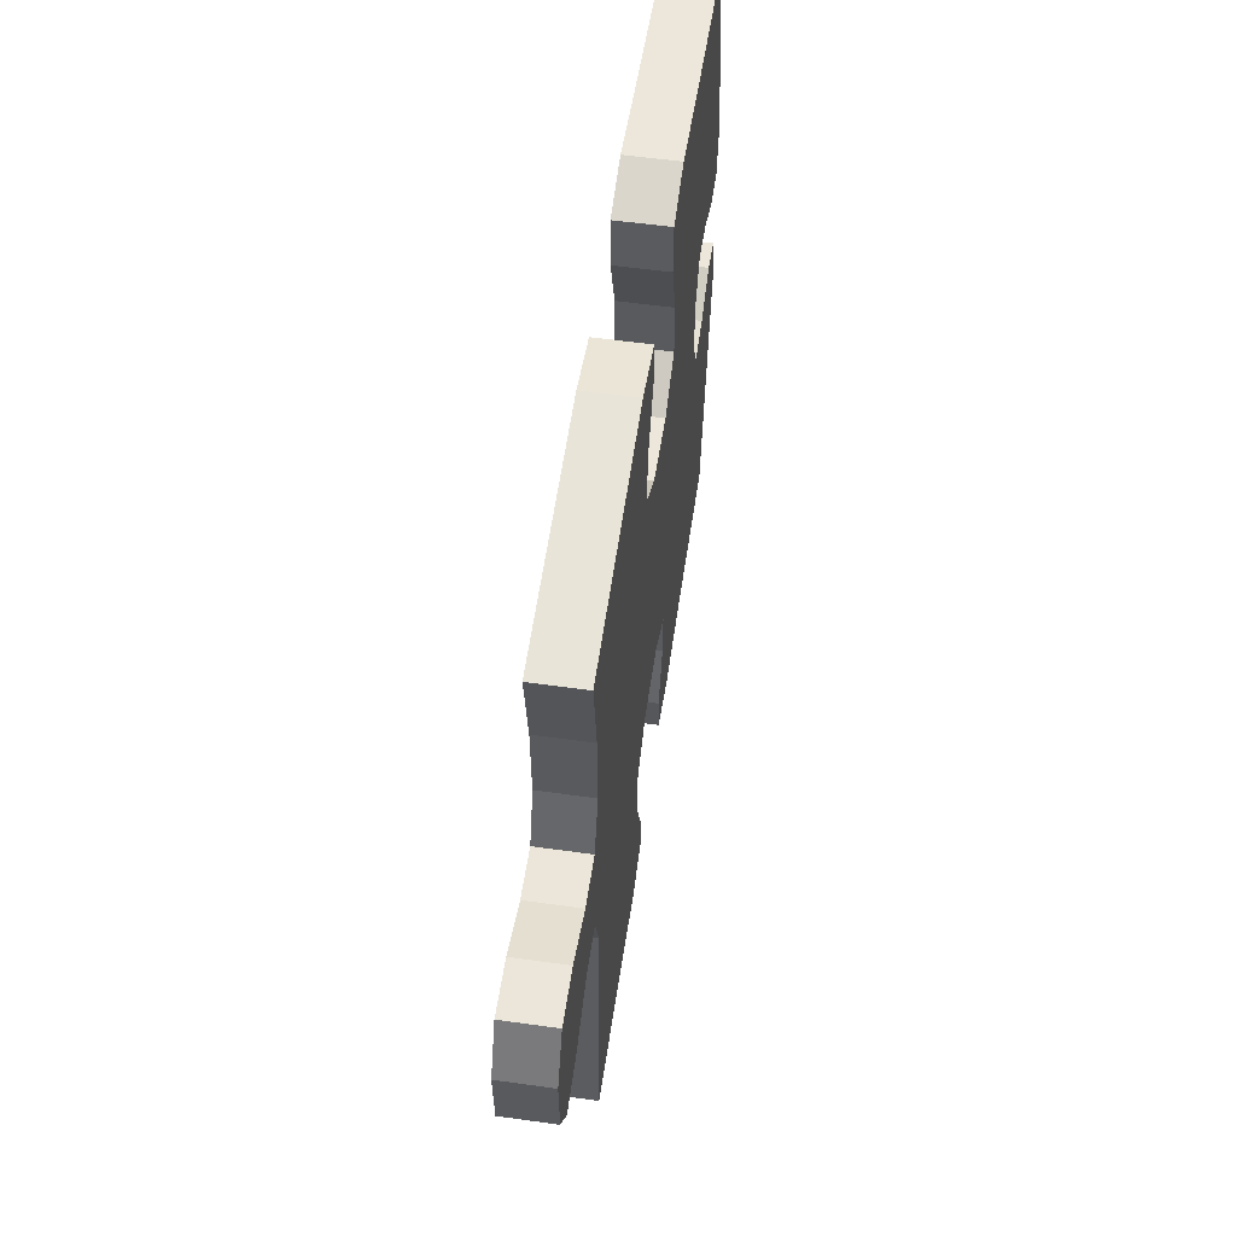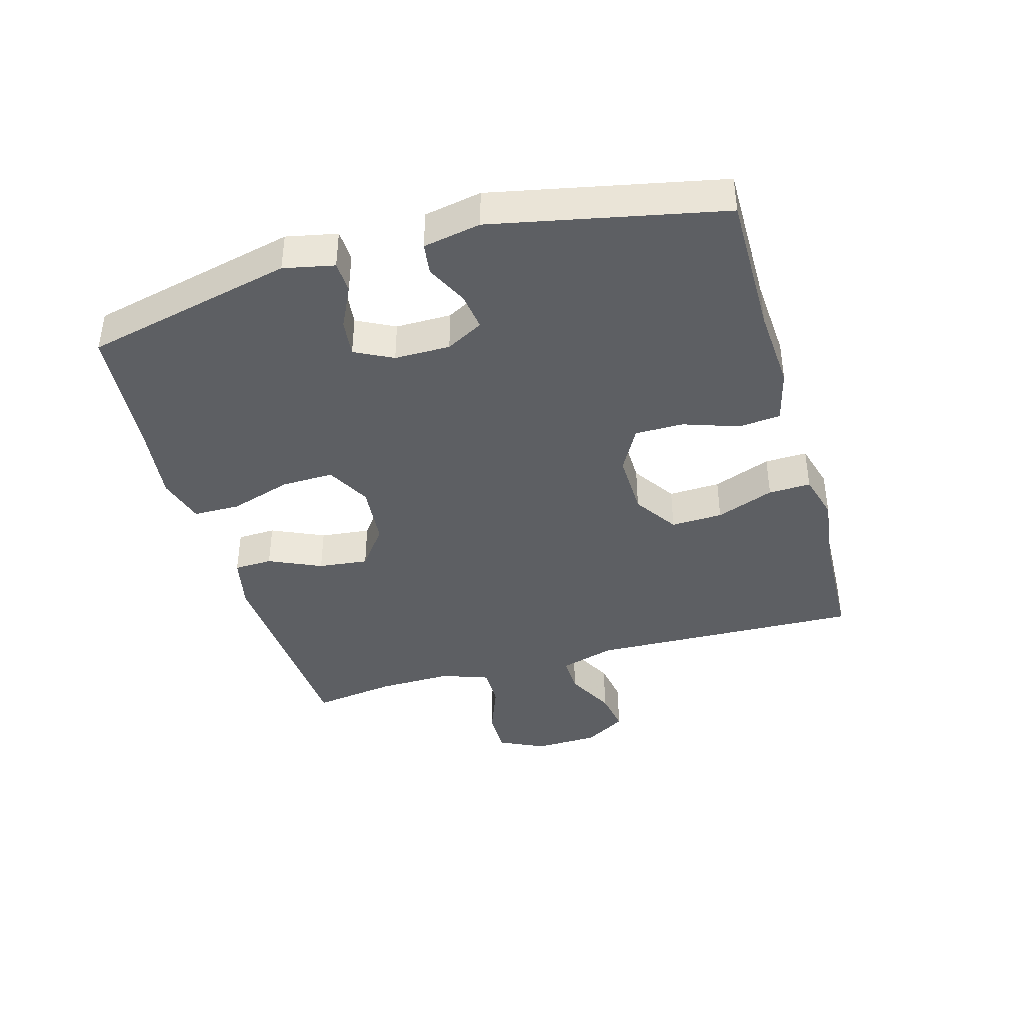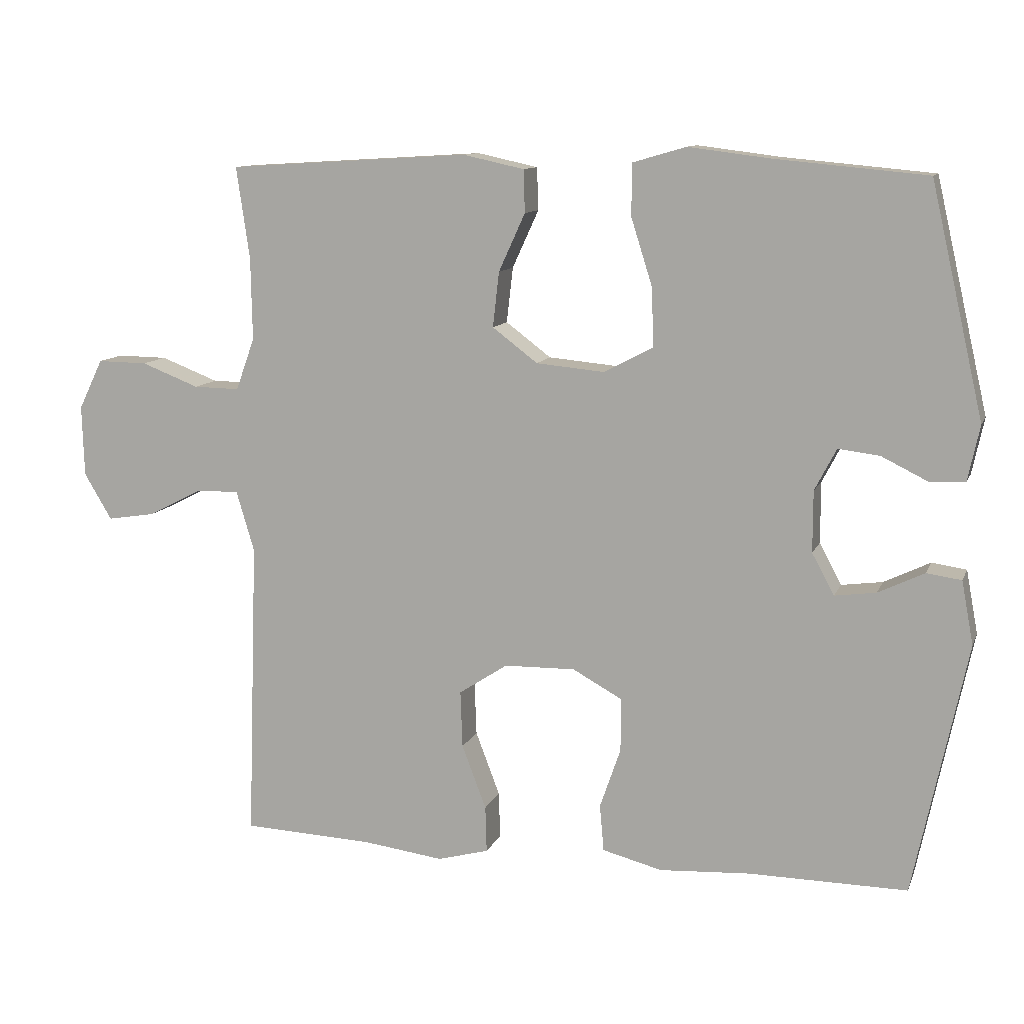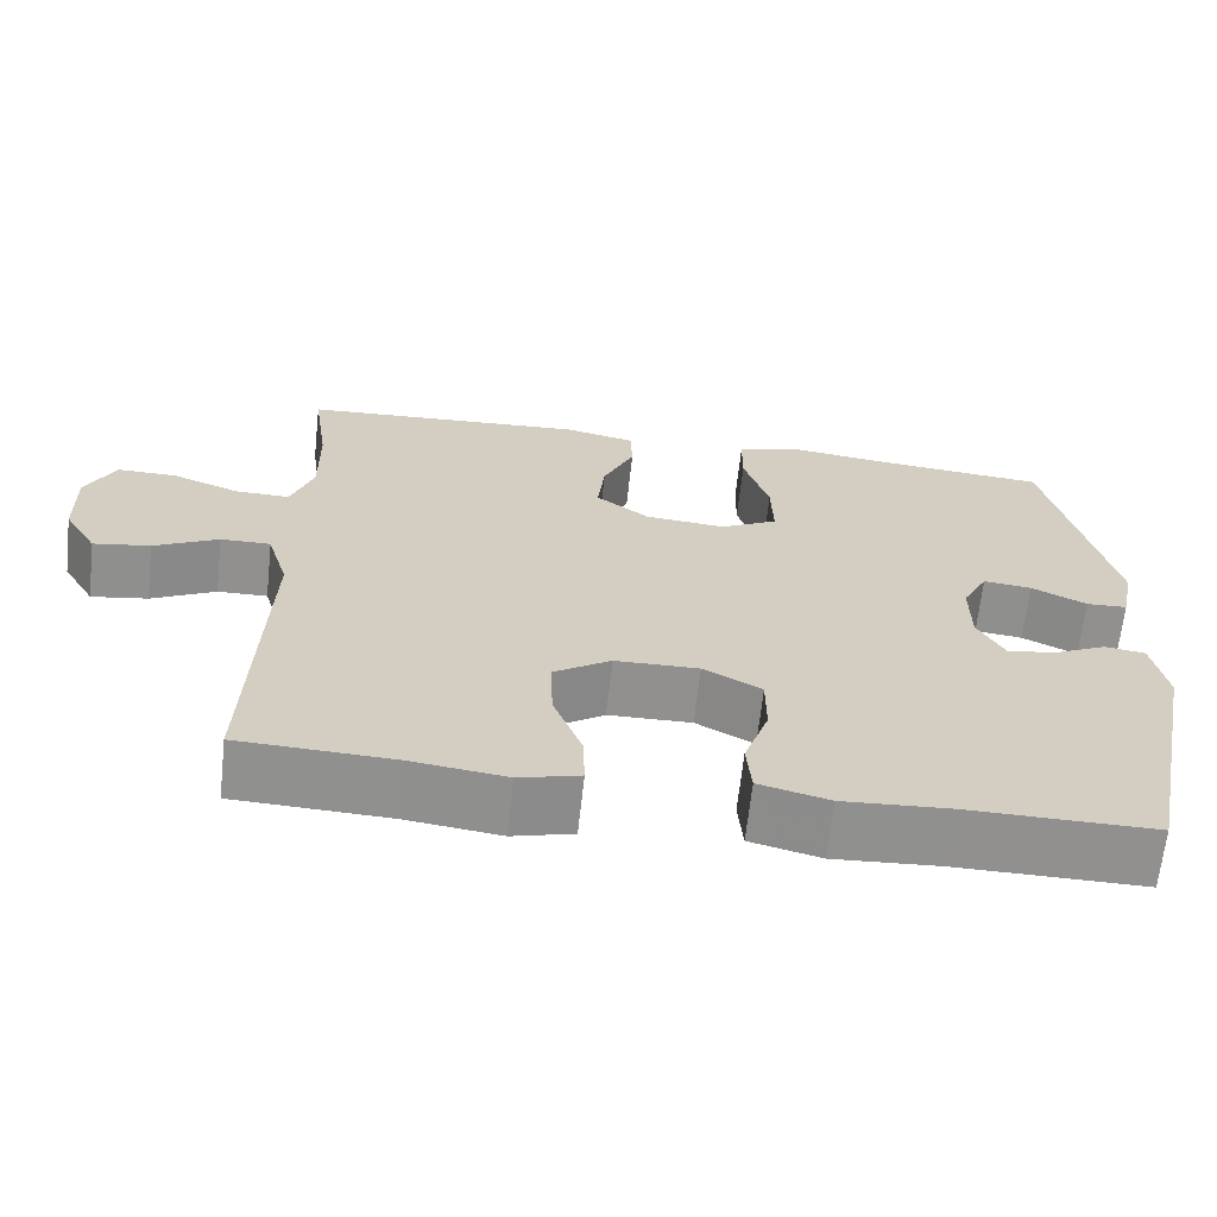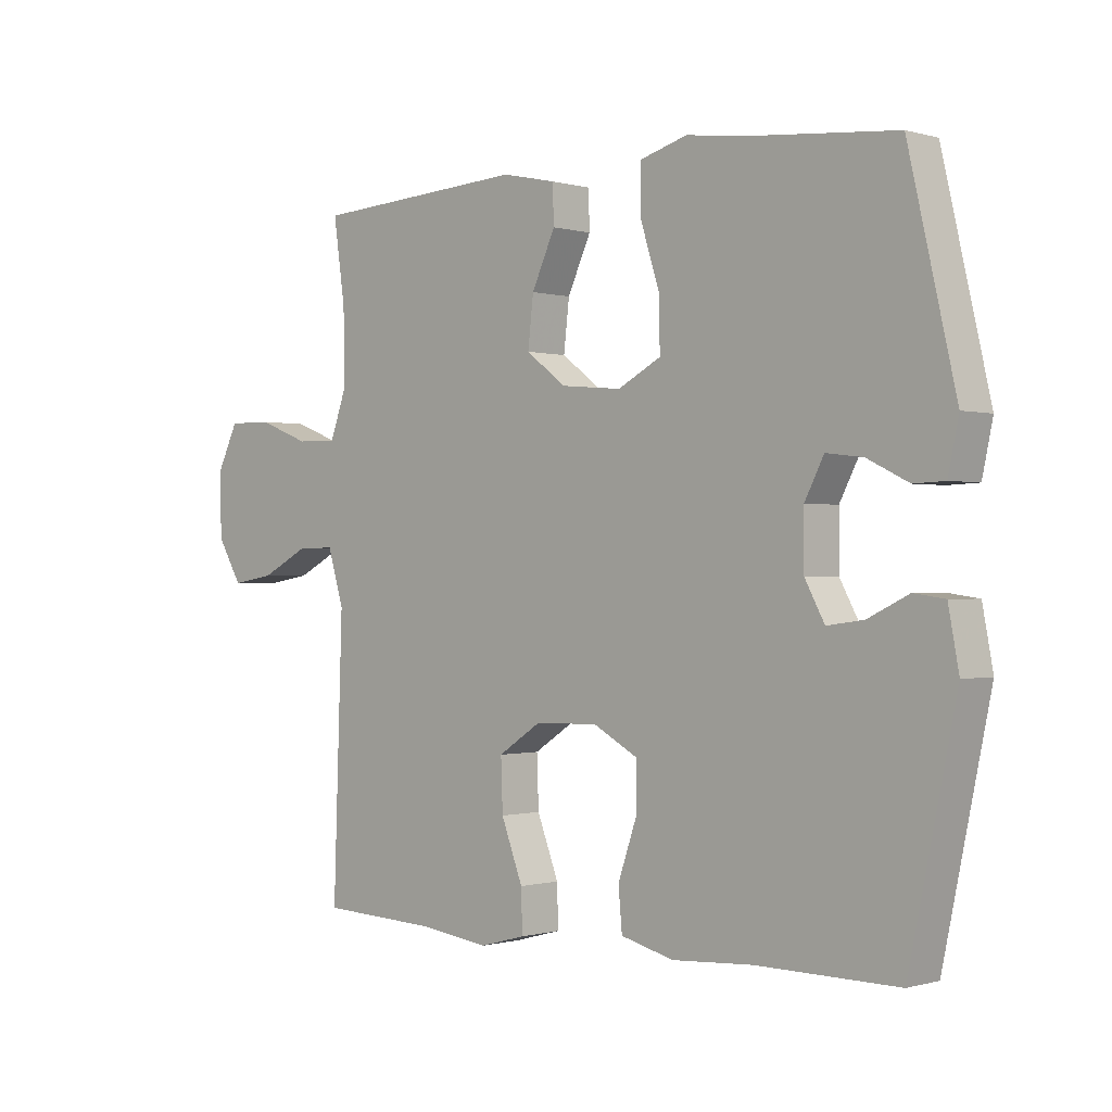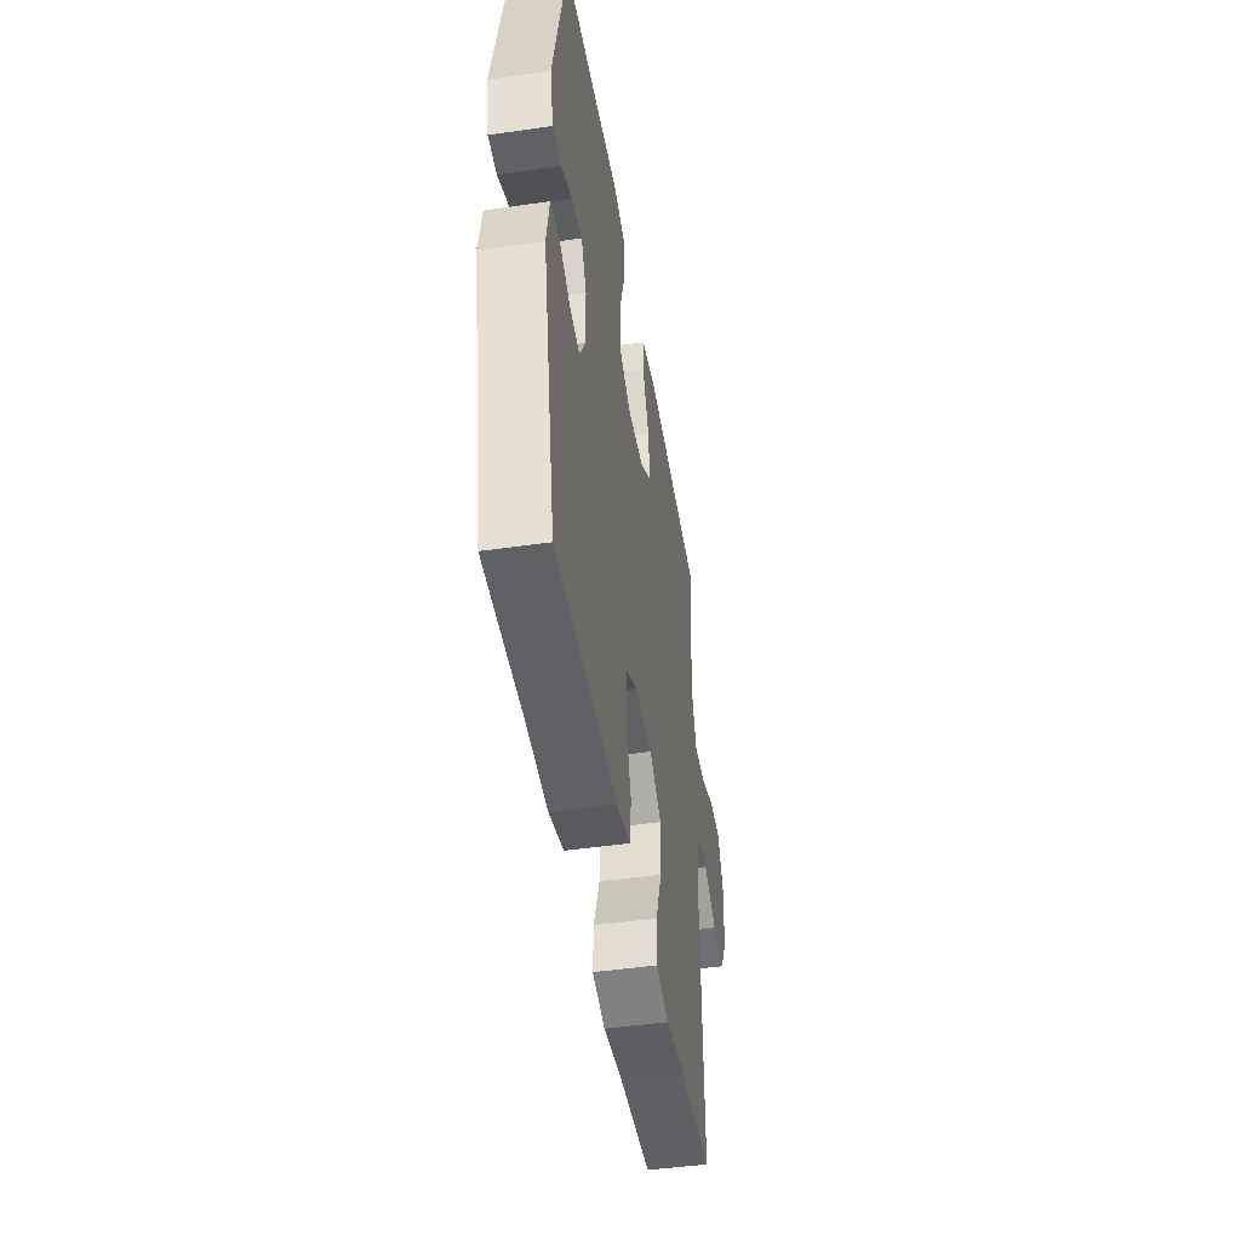
<metadata>
{"format":"obj","ext":"obj","renderer":"f3d","projection":"perspective","resolution":1024,"background":"white","views":[{"elev":56.8,"azim":-81.7,"up":"+Z"},{"elev":-40.3,"azim":106.0,"up":"+Y"},{"elev":11.0,"azim":16.3,"up":"+Z"},{"elev":-65.7,"azim":-6.2,"up":"+Z"},{"elev":-0.4,"azim":43.4,"up":"+Z"},{"elev":-45.9,"azim":99.4,"up":"+Z"}]}
</metadata>
<code>
v 0.5 0.07 -0.5
v 0.273 0.07 -0.498
v 0.143 0.07 -0.506
v 0.057 0.07 -0.484
v 0.051 0.07 -0.417
v 0.081 0.07 -0.33
v 0.081 0.07 -0.253
v 0.01 0.07 -0.214
v -0.092 0.07 -0.216
v -0.162 0.07 -0.262
v -0.159 0.07 -0.344
v -0.124 0.07 -0.436
v -0.122 0.07 -0.503
v -0.196 0.07 -0.523
v -0.312 0.07 -0.508
v -0.5 0.07 -0.5
v -0.485 0.07 -0.067
v -0.511 0.07 0.02
v -0.572 0.07 0.019
v -0.65 0.07 -0.021
v -0.719 0.07 -0.032
v -0.759 0.07 0.035
v -0.762 0.07 0.137
v -0.727 0.07 0.209
v -0.655 0.07 0.208
v -0.572 0.07 0.176
v -0.506 0.07 0.175
v -0.479 0.07 0.25
v -0.481 0.07 0.368
v -0.5 0.07 0.5
v -0.153 0.07 0.521
v -0.066 0.07 0.502
v -0.064 0.07 0.441
v -0.102 0.07 0.358
v -0.111 0.07 0.279
v -0.046 0.07 0.23
v 0.052 0.07 0.221
v 0.122 0.07 0.258
v 0.12 0.07 0.341
v 0.089 0.07 0.439
v 0.09 0.07 0.513
v 0.166 0.07 0.535
v 0.285 0.07 0.52
v 0.5 0.07 0.5
v 0.576 0.07 0.169
v 0.559 0.07 0.089
v 0.509 0.07 0.087
v 0.442 0.07 0.12
v 0.383 0.07 0.127
v 0.352 0.07 0.067
v 0.352 0.07 -0.021
v 0.384 0.07 -0.08
v 0.443 0.07 -0.072
v 0.509 0.07 -0.04
v 0.559 0.07 -0.047
v 0.576 0.07 -0.138
v 0.5 0 -0.5
v 0.273 0 -0.498
v 0.143 0 -0.506
v 0.057 0 -0.484
v 0.051 0 -0.417
v 0.081 0 -0.33
v 0.081 0 -0.253
v 0.01 0 -0.214
v -0.092 0 -0.216
v -0.162 0 -0.262
v -0.159 0 -0.344
v -0.124 0 -0.436
v -0.122 0 -0.503
v -0.196 0 -0.523
v -0.312 0 -0.508
v -0.5 0 -0.5
v -0.485 0 -0.067
v -0.511 0 0.02
v -0.572 0 0.019
v -0.65 0 -0.021
v -0.719 0 -0.032
v -0.759 0 0.035
v -0.762 0 0.137
v -0.727 0 0.209
v -0.655 0 0.208
v -0.572 0 0.176
v -0.506 0 0.175
v -0.479 0 0.25
v -0.481 0 0.368
v -0.5 0 0.5
v -0.153 0 0.521
v -0.066 0 0.502
v -0.064 0 0.441
v -0.102 0 0.358
v -0.111 0 0.279
v -0.046 0 0.23
v 0.052 0 0.221
v 0.122 0 0.258
v 0.12 0 0.341
v 0.089 0 0.439
v 0.09 0 0.513
v 0.166 0 0.535
v 0.285 0 0.52
v 0.5 0 0.5
v 0.576 0 0.169
v 0.559 0 0.089
v 0.509 0 0.087
v 0.442 0 0.12
v 0.383 0 0.127
v 0.352 0 0.067
v 0.352 0 -0.021
v 0.384 0 -0.08
v 0.443 0 -0.072
v 0.509 0 -0.04
v 0.559 0 -0.047
v 0.576 0 -0.138
f 56 1 2
f 55 56 2
f 54 55 2
f 53 54 2
f 4 5 6
f 3 4 6
f 2 3 6
f 53 2 6
f 52 53 6
f 51 52 6 7
f 50 51 7 8
f 49 50 8 9
f 46 47 48
f 45 46 48
f 44 45 48
f 43 44 48
f 43 48 49
f 42 43 49
f 41 42 49
f 40 41 49
f 39 40 49
f 38 39 49
f 49 9 10
f 38 49 10
f 37 38 10
f 32 33 34
f 31 32 34
f 30 31 34
f 29 30 34
f 28 29 34 35
f 27 28 35 36
f 24 25 26
f 23 24 26
f 22 23 26
f 21 22 26
f 20 21 26
f 19 20 26
f 18 19 26 27
f 36 37 10
f 27 36 10
f 18 27 10
f 17 18 10
f 13 14 15
f 12 13 15
f 11 12 15
f 15 16 17
f 11 15 17
f 10 11 17
f 58 57 112
f 58 112 111
f 58 111 110
f 58 110 109
f 62 61 60
f 62 60 59
f 62 59 58
f 62 58 109
f 62 109 108
f 63 62 108 107
f 64 63 107 106
f 65 64 106 105
f 104 103 102
f 104 102 101
f 104 101 100
f 104 100 99
f 105 104 99
f 105 99 98
f 105 98 97
f 105 97 96
f 105 96 95
f 105 95 94
f 66 65 105
f 66 105 94
f 66 94 93
f 90 89 88
f 90 88 87
f 90 87 86
f 90 86 85
f 91 90 85 84
f 92 91 84 83
f 82 81 80
f 82 80 79
f 82 79 78
f 82 78 77
f 82 77 76
f 82 76 75
f 83 82 75 74
f 66 93 92
f 66 92 83
f 66 83 74
f 66 74 73
f 71 70 69
f 71 69 68
f 71 68 67
f 73 72 71
f 73 71 67
f 73 67 66
f 1 57 58 2
f 2 58 59 3
f 3 59 60 4
f 4 60 61 5
f 5 61 62 6
f 6 62 63 7
f 7 63 64 8
f 8 64 65 9
f 9 65 66 10
f 10 66 67 11
f 11 67 68 12
f 12 68 69 13
f 13 69 70 14
f 14 70 71 15
f 15 71 72 16
f 16 72 73 17
f 17 73 74 18
f 18 74 75 19
f 19 75 76 20
f 20 76 77 21
f 21 77 78 22
f 22 78 79 23
f 23 79 80 24
f 24 80 81 25
f 25 81 82 26
f 26 82 83 27
f 27 83 84 28
f 28 84 85 29
f 29 85 86 30
f 30 86 87 31
f 31 87 88 32
f 32 88 89 33
f 33 89 90 34
f 34 90 91 35
f 35 91 92 36
f 36 92 93 37
f 37 93 94 38
f 38 94 95 39
f 39 95 96 40
f 40 96 97 41
f 41 97 98 42
f 42 98 99 43
f 43 99 100 44
f 44 100 101 45
f 45 101 102 46
f 46 102 103 47
f 47 103 104 48
f 48 104 105 49
f 49 105 106 50
f 50 106 107 51
f 51 107 108 52
f 52 108 109 53
f 53 109 110 54
f 54 110 111 55
f 55 111 112 56
f 56 112 57 1

</code>
